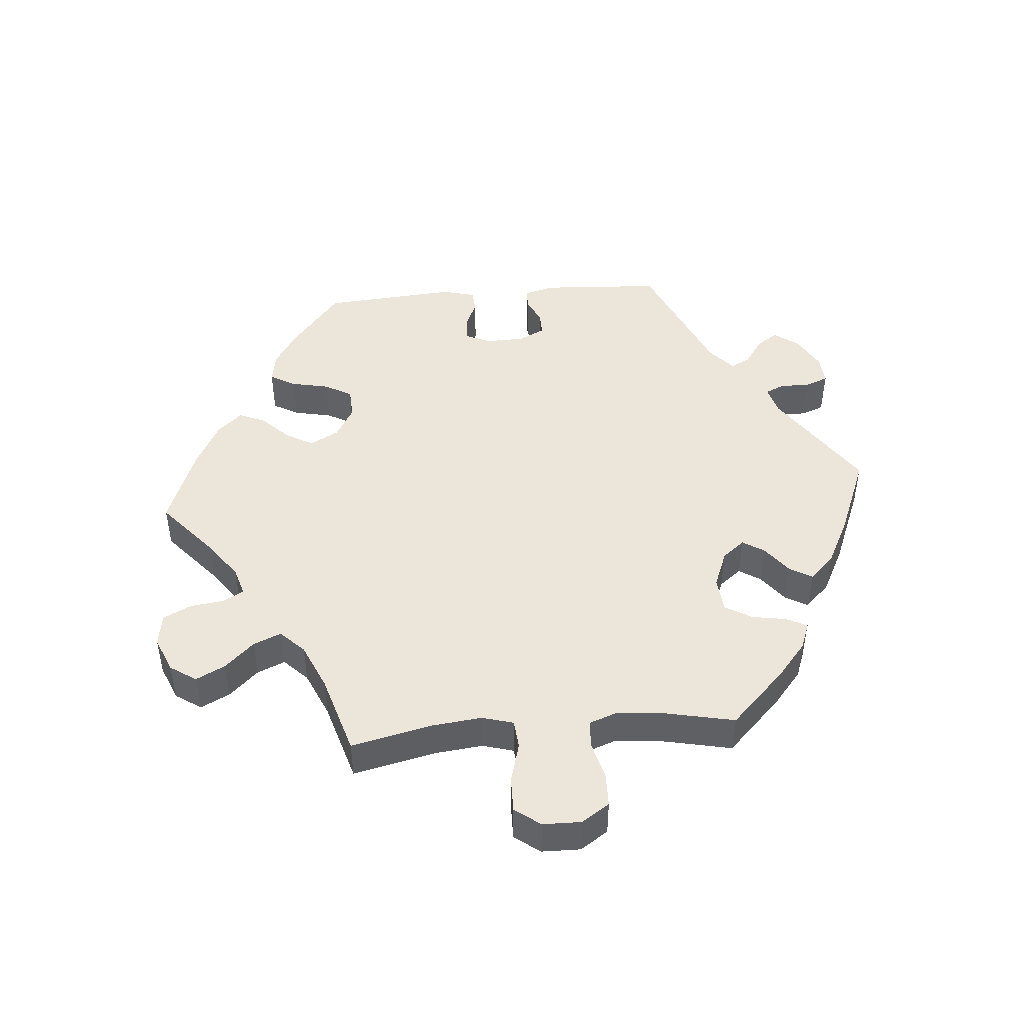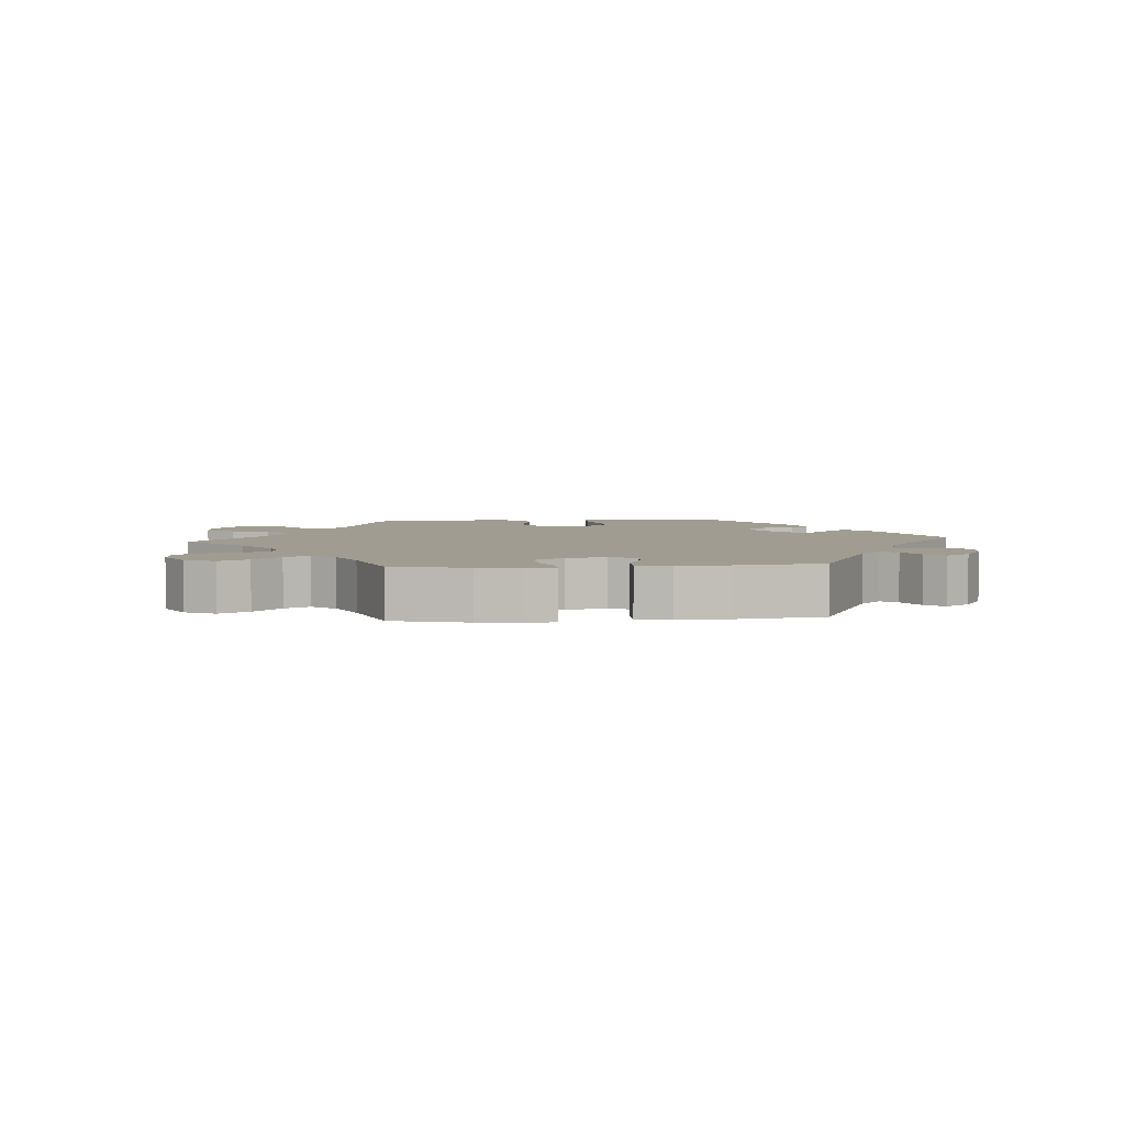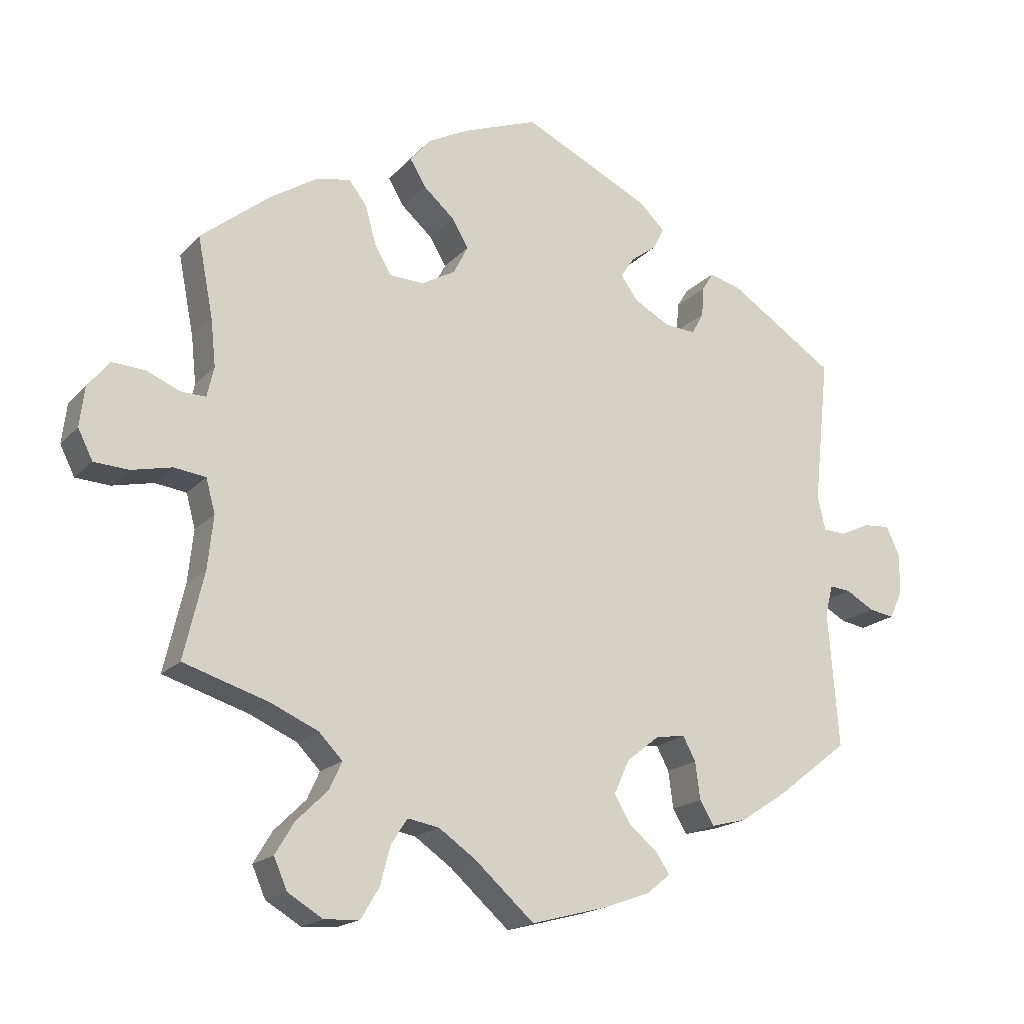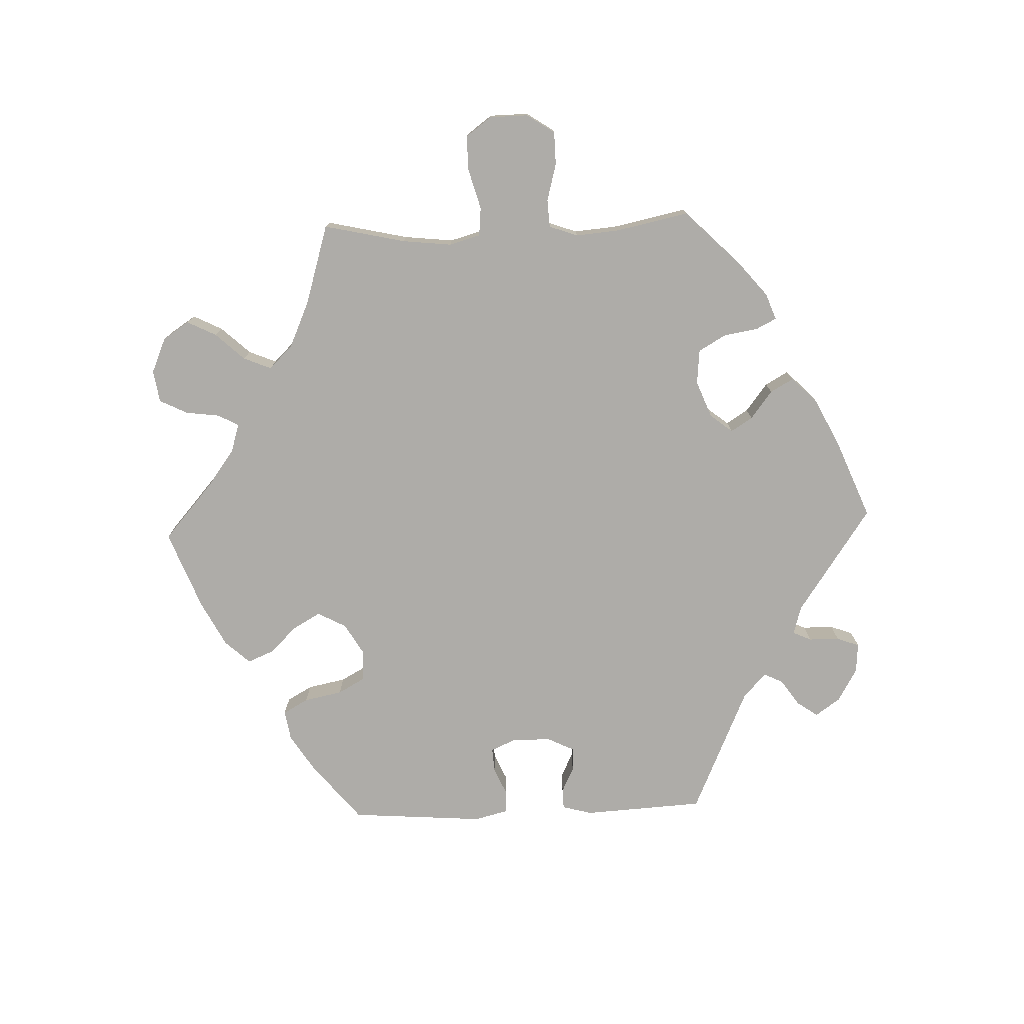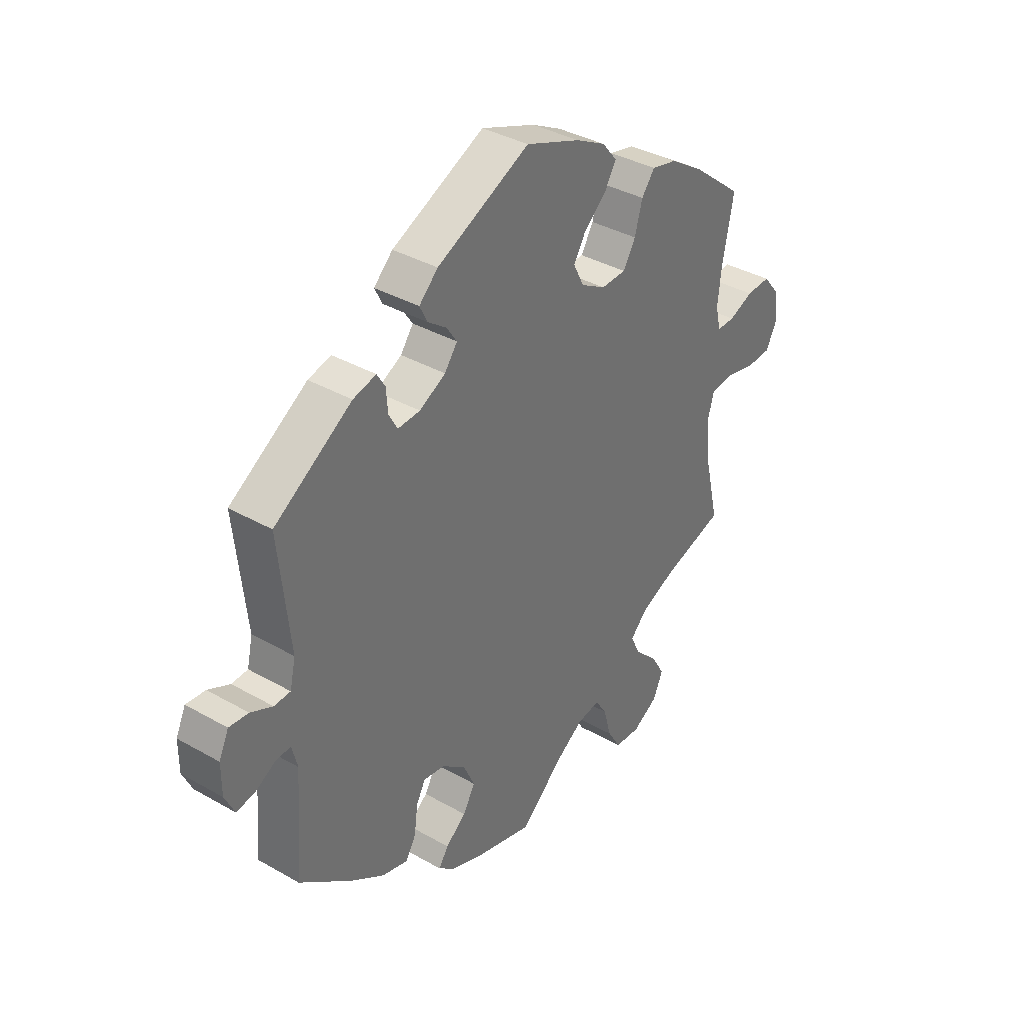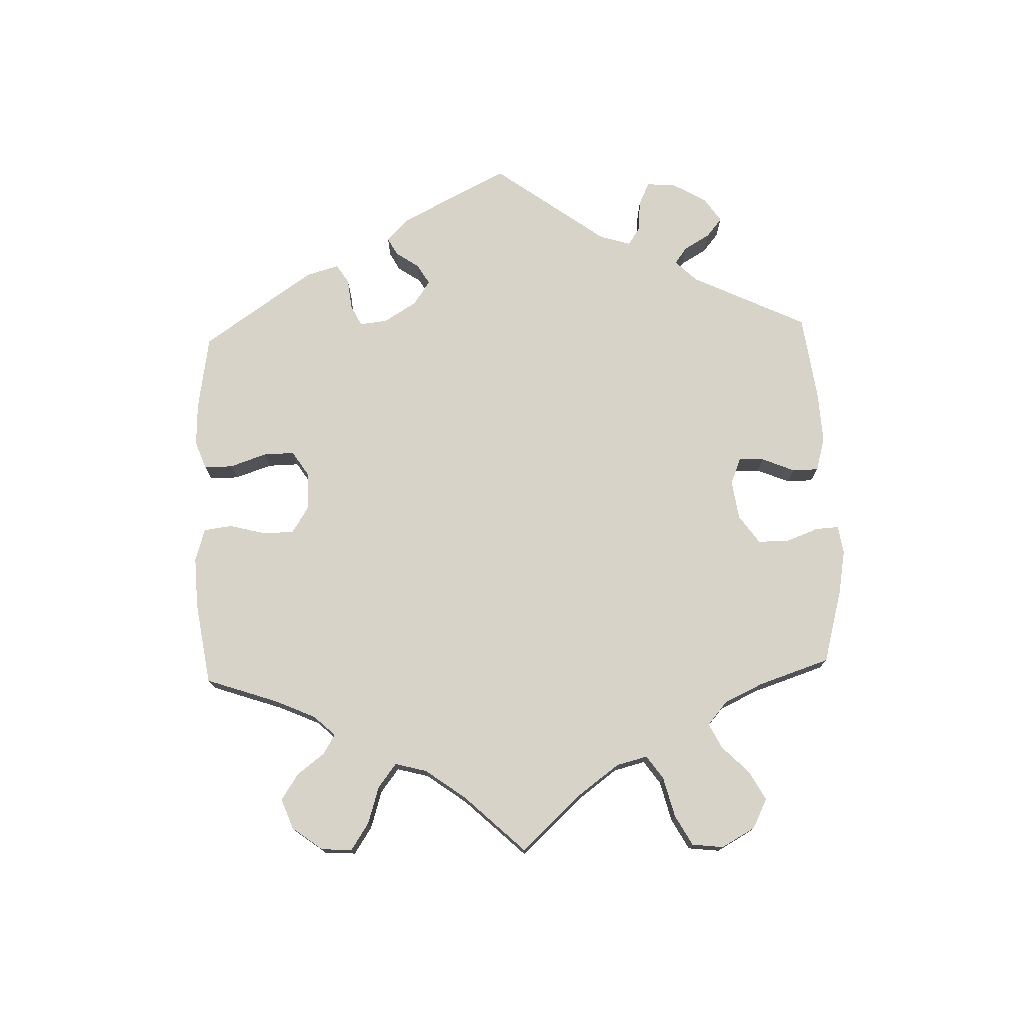
<metadata>
{"format":"obj","ext":"obj","renderer":"f3d","projection":"perspective","resolution":1024,"background":"white","views":[{"elev":46.8,"azim":145.2,"up":"+Y"},{"elev":4.4,"azim":-155.1,"up":"+Y"},{"elev":-18.1,"azim":151.7,"up":"+Z"},{"elev":-76.8,"azim":152.0,"up":"+Y"},{"elev":36.6,"azim":-53.4,"up":"+Z"},{"elev":75.8,"azim":118.0,"up":"+Y"}]}
</metadata>
<code>
v 0.106 0.07 0.538
v 0.164 0.07 0.508
v 0.193 0.07 0.473
v 0.171 0.07 0.436
v 0.127 0.07 0.397
v 0.103 0.07 0.357
v 0.124 0.07 0.316
v 0.172 0.07 0.289
v 0.221 0.07 0.291
v 0.245 0.07 0.332
v 0.26 0.07 0.386
v 0.286 0.07 0.42
v 0.336 0.07 0.409
v 0.401 0.07 0.368
v 0.5 0.07 0.289
v 0.478 0.07 0.176
v 0.471 0.07 0.109
v 0.481 0.07 0.066
v 0.516 0.07 0.067
v 0.564 0.07 0.087
v 0.611 0.07 0.09
v 0.642 0.07 0.052
v 0.649 0.07 -0.005
v 0.628 0.07 -0.047
v 0.579 0.07 -0.05
v 0.521 0.07 -0.037
v 0.476 0.07 -0.043
v 0.463 0.07 -0.091
v 0.471 0.07 -0.166
v 0.5 0.07 -0.289
v 0.379 0.07 -0.327
v 0.311 0.07 -0.357
v 0.277 0.07 -0.392
v 0.295 0.07 -0.431
v 0.34 0.07 -0.475
v 0.367 0.07 -0.52
v 0.348 0.07 -0.564
v 0.298 0.07 -0.594
v 0.248 0.07 -0.591
v 0.222 0.07 -0.548
v 0.207 0.07 -0.492
v 0.184 0.07 -0.457
v 0.139 0.07 -0.465
v 0.086 0.07 -0.502
v 0.001 0.07 -0.578
v -0.112 0.07 -0.548
v -0.175 0.07 -0.525
v -0.208 0.07 -0.498
v -0.189 0.07 -0.469
v -0.149 0.07 -0.436
v -0.125 0.07 -0.395
v -0.147 0.07 -0.347
v -0.194 0.07 -0.31
v -0.236 0.07 -0.304
v -0.254 0.07 -0.338
v -0.261 0.07 -0.391
v -0.281 0.07 -0.425
v -0.332 0.07 -0.412
v -0.398 0.07 -0.369
v -0.501 0.07 -0.289
v -0.486 0.07 -0.096
v -0.497 0.07 -0.053
v -0.527 0.07 -0.056
v -0.567 0.07 -0.079
v -0.603 0.07 -0.085
v -0.622 0.07 -0.045
v -0.622 0.07 0.013
v -0.603 0.07 0.054
v -0.565 0.07 0.051
v -0.522 0.07 0.031
v -0.49 0.07 0.033
v -0.479 0.07 0.082
v -0.501 0.07 0.289
v -0.349 0.07 0.389
v -0.304 0.07 0.401
v -0.288 0.07 0.375
v -0.285 0.07 0.333
v -0.268 0.07 0.302
v -0.224 0.07 0.305
v -0.173 0.07 0.333
v -0.148 0.07 0.367
v -0.168 0.07 0.397
v -0.205 0.07 0.424
v -0.22 0.07 0.454
v -0.183 0.07 0.49
v -0.001 0.07 0.578
v 0.106 0 0.538
v 0.164 0 0.508
v 0.193 0 0.473
v 0.171 0 0.436
v 0.127 0 0.397
v 0.103 0 0.357
v 0.124 0 0.316
v 0.172 0 0.289
v 0.221 0 0.291
v 0.245 0 0.332
v 0.26 0 0.386
v 0.286 0 0.42
v 0.336 0 0.409
v 0.401 0 0.368
v 0.5 0 0.289
v 0.478 0 0.176
v 0.471 0 0.109
v 0.481 0 0.066
v 0.516 0 0.067
v 0.564 0 0.087
v 0.611 0 0.09
v 0.642 0 0.052
v 0.649 0 -0.005
v 0.628 0 -0.047
v 0.579 0 -0.05
v 0.521 0 -0.037
v 0.476 0 -0.043
v 0.463 0 -0.091
v 0.471 0 -0.166
v 0.5 0 -0.289
v 0.379 0 -0.327
v 0.311 0 -0.357
v 0.277 0 -0.392
v 0.295 0 -0.431
v 0.34 0 -0.475
v 0.367 0 -0.52
v 0.348 0 -0.564
v 0.298 0 -0.594
v 0.248 0 -0.591
v 0.222 0 -0.548
v 0.207 0 -0.492
v 0.184 0 -0.457
v 0.139 0 -0.465
v 0.086 0 -0.502
v 0.001 0 -0.578
v -0.112 0 -0.548
v -0.175 0 -0.525
v -0.208 0 -0.498
v -0.189 0 -0.469
v -0.149 0 -0.436
v -0.125 0 -0.395
v -0.147 0 -0.347
v -0.194 0 -0.31
v -0.236 0 -0.304
v -0.254 0 -0.338
v -0.261 0 -0.391
v -0.281 0 -0.425
v -0.332 0 -0.412
v -0.398 0 -0.369
v -0.501 0 -0.289
v -0.486 0 -0.096
v -0.497 0 -0.053
v -0.527 0 -0.056
v -0.567 0 -0.079
v -0.603 0 -0.085
v -0.622 0 -0.045
v -0.622 0 0.013
v -0.603 0 0.054
v -0.565 0 0.051
v -0.522 0 0.031
v -0.49 0 0.033
v -0.479 0 0.082
v -0.501 0 0.289
v -0.349 0 0.389
v -0.304 0 0.401
v -0.288 0 0.375
v -0.285 0 0.333
v -0.268 0 0.302
v -0.224 0 0.305
v -0.173 0 0.333
v -0.148 0 0.367
v -0.168 0 0.397
v -0.205 0 0.424
v -0.22 0 0.454
v -0.183 0 0.49
v -0.001 0 0.578
f 82 83 84 85
f 81 82 85 86
f 74 75 76 77
f 72 73 74 77
f 71 72 77 78
f 67 68 69 70
f 67 70 71
f 66 67 71
f 63 64 65 66
f 62 63 66 71
f 61 62 71 78
f 55 56 57 58
f 54 55 58 59
f 47 48 49 50
f 47 50 51
f 44 45 46 47
f 43 44 47 51
f 42 43 51 52
f 38 39 40 41
f 38 41 42
f 37 38 42
f 34 35 36 37
f 33 34 37 42
f 32 33 42 52
f 29 30 31
f 28 29 31 32
f 27 28 32 52
f 23 24 25 26
f 23 26 27
f 22 23 27
f 19 20 21 22
f 18 19 22 27
f 17 18 27 52
f 13 14 15 16
f 10 11 12 13
f 9 10 13 16
f 8 9 16 17
f 2 3 4 5
f 2 5 6
f 81 86 1 2
f 80 81 2 6
f 79 80 6 7
f 54 59 60 61
f 53 54 61 78
f 52 53 78 79
f 17 52 79
f 7 8 17 79
f 171 170 169 168
f 172 171 168 167
f 163 162 161 160
f 163 160 159 158
f 164 163 158 157
f 156 155 154 153
f 157 156 153
f 157 153 152
f 152 151 150 149
f 157 152 149 148
f 164 157 148 147
f 144 143 142 141
f 145 144 141 140
f 136 135 134 133
f 137 136 133
f 133 132 131 130
f 137 133 130 129
f 138 137 129 128
f 127 126 125 124
f 128 127 124
f 128 124 123
f 123 122 121 120
f 128 123 120 119
f 138 128 119 118
f 117 116 115
f 118 117 115 114
f 138 118 114 113
f 112 111 110 109
f 113 112 109
f 113 109 108
f 108 107 106 105
f 113 108 105 104
f 138 113 104 103
f 102 101 100 99
f 99 98 97 96
f 102 99 96 95
f 103 102 95 94
f 91 90 89 88
f 92 91 88
f 88 87 172 167
f 92 88 167 166
f 93 92 166 165
f 147 146 145 140
f 164 147 140 139
f 165 164 139 138
f 165 138 103
f 165 103 94 93
f 1 87 88 2
f 2 88 89 3
f 3 89 90 4
f 4 90 91 5
f 5 91 92 6
f 6 92 93 7
f 7 93 94 8
f 8 94 95 9
f 9 95 96 10
f 10 96 97 11
f 11 97 98 12
f 12 98 99 13
f 13 99 100 14
f 14 100 101 15
f 15 101 102 16
f 16 102 103 17
f 17 103 104 18
f 18 104 105 19
f 19 105 106 20
f 20 106 107 21
f 21 107 108 22
f 22 108 109 23
f 23 109 110 24
f 24 110 111 25
f 25 111 112 26
f 26 112 113 27
f 27 113 114 28
f 28 114 115 29
f 29 115 116 30
f 30 116 117 31
f 31 117 118 32
f 32 118 119 33
f 33 119 120 34
f 34 120 121 35
f 35 121 122 36
f 36 122 123 37
f 37 123 124 38
f 38 124 125 39
f 39 125 126 40
f 40 126 127 41
f 41 127 128 42
f 42 128 129 43
f 43 129 130 44
f 44 130 131 45
f 45 131 132 46
f 46 132 133 47
f 47 133 134 48
f 48 134 135 49
f 49 135 136 50
f 50 136 137 51
f 51 137 138 52
f 52 138 139 53
f 53 139 140 54
f 54 140 141 55
f 55 141 142 56
f 56 142 143 57
f 57 143 144 58
f 58 144 145 59
f 59 145 146 60
f 60 146 147 61
f 61 147 148 62
f 62 148 149 63
f 63 149 150 64
f 64 150 151 65
f 65 151 152 66
f 66 152 153 67
f 67 153 154 68
f 68 154 155 69
f 69 155 156 70
f 70 156 157 71
f 71 157 158 72
f 72 158 159 73
f 73 159 160 74
f 74 160 161 75
f 75 161 162 76
f 76 162 163 77
f 77 163 164 78
f 78 164 165 79
f 79 165 166 80
f 80 166 167 81
f 81 167 168 82
f 82 168 169 83
f 83 169 170 84
f 84 170 171 85
f 85 171 172 86
f 86 172 87 1

</code>
